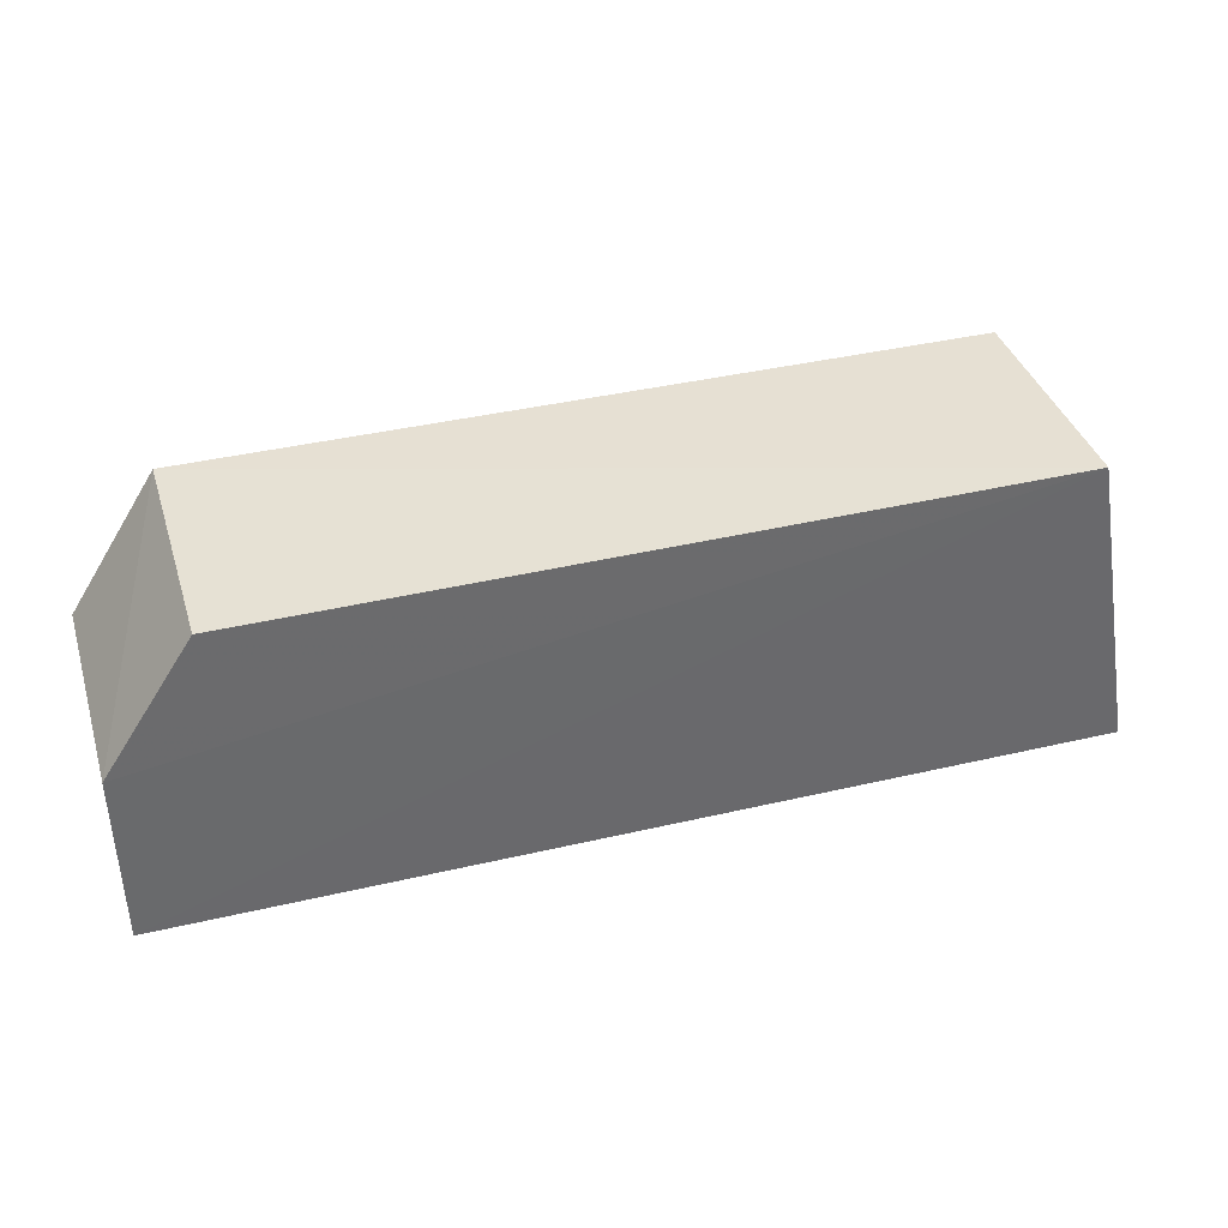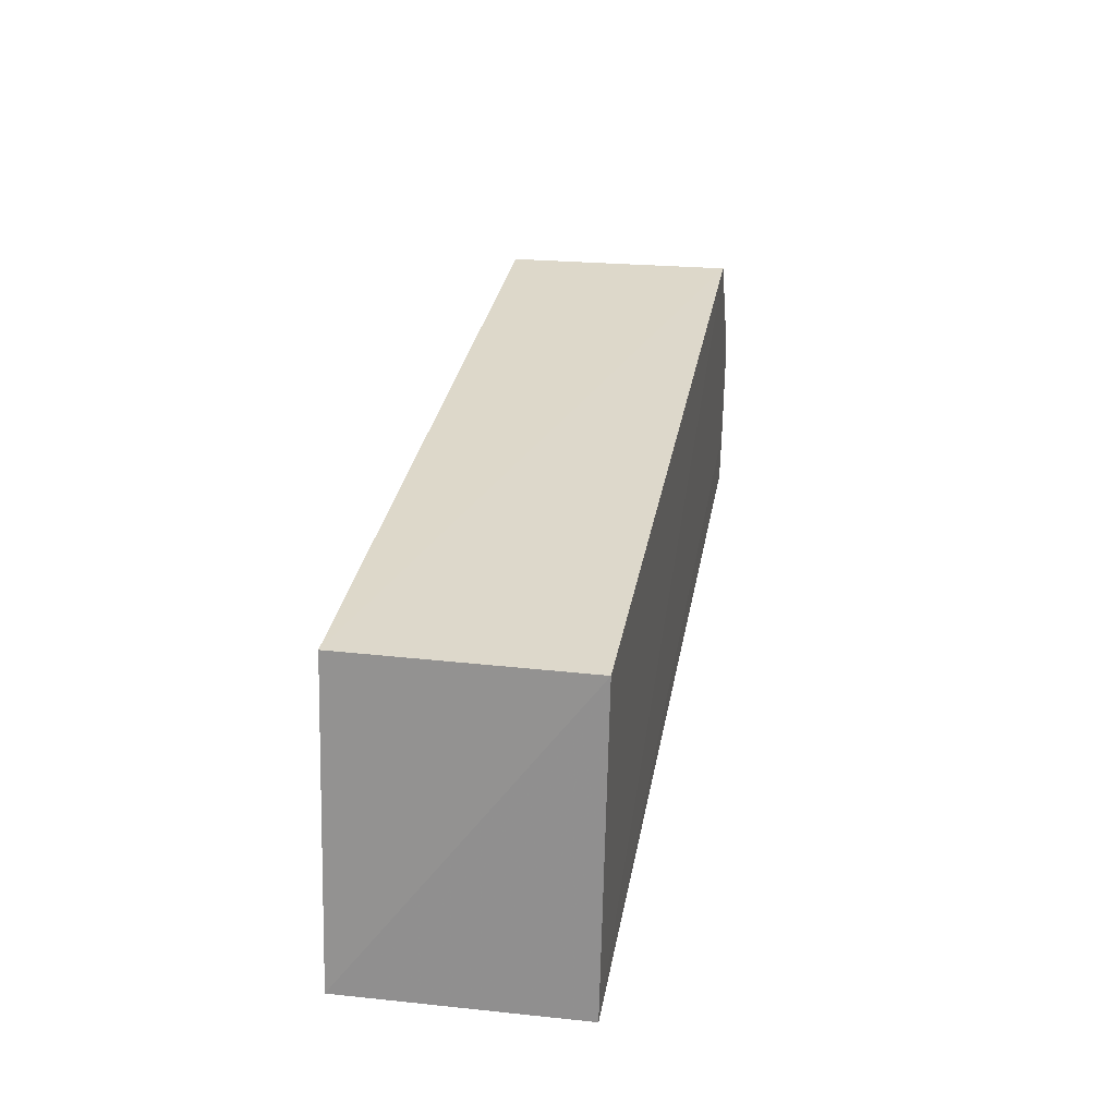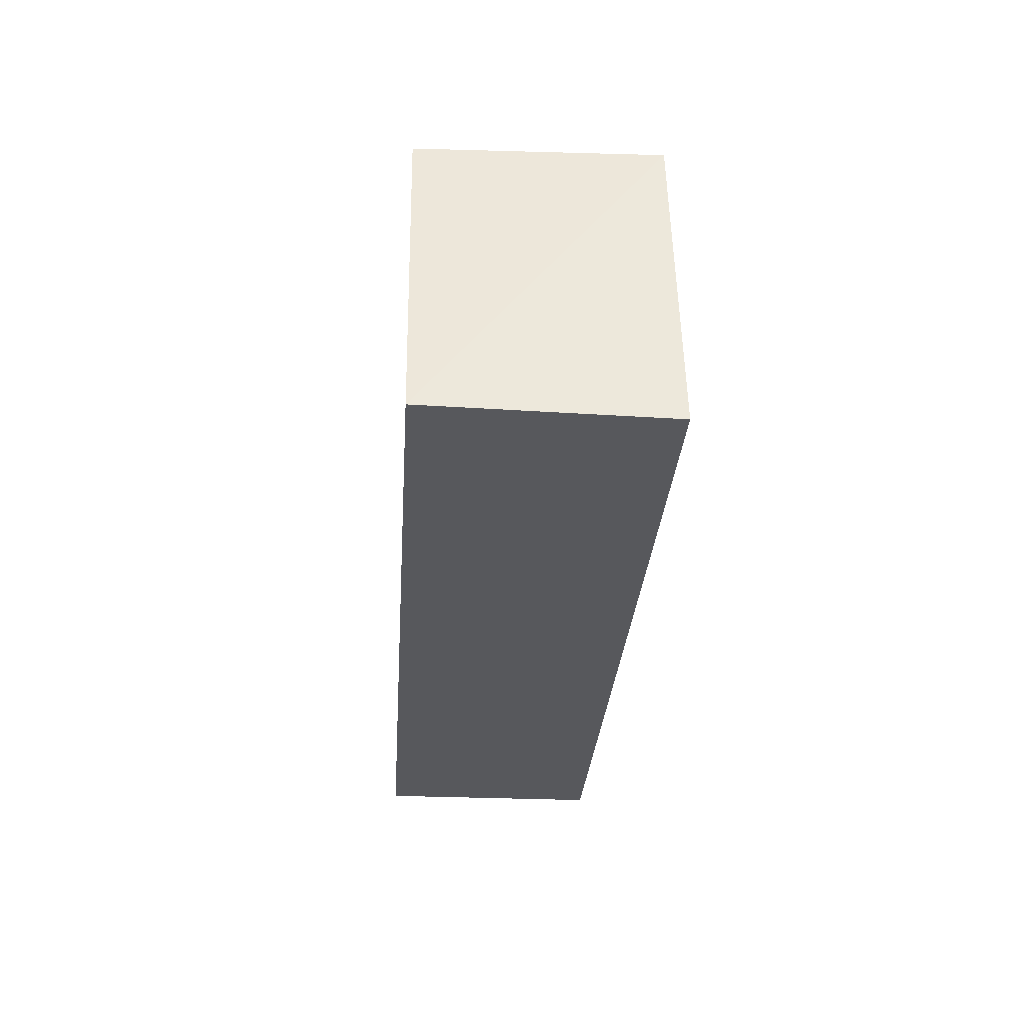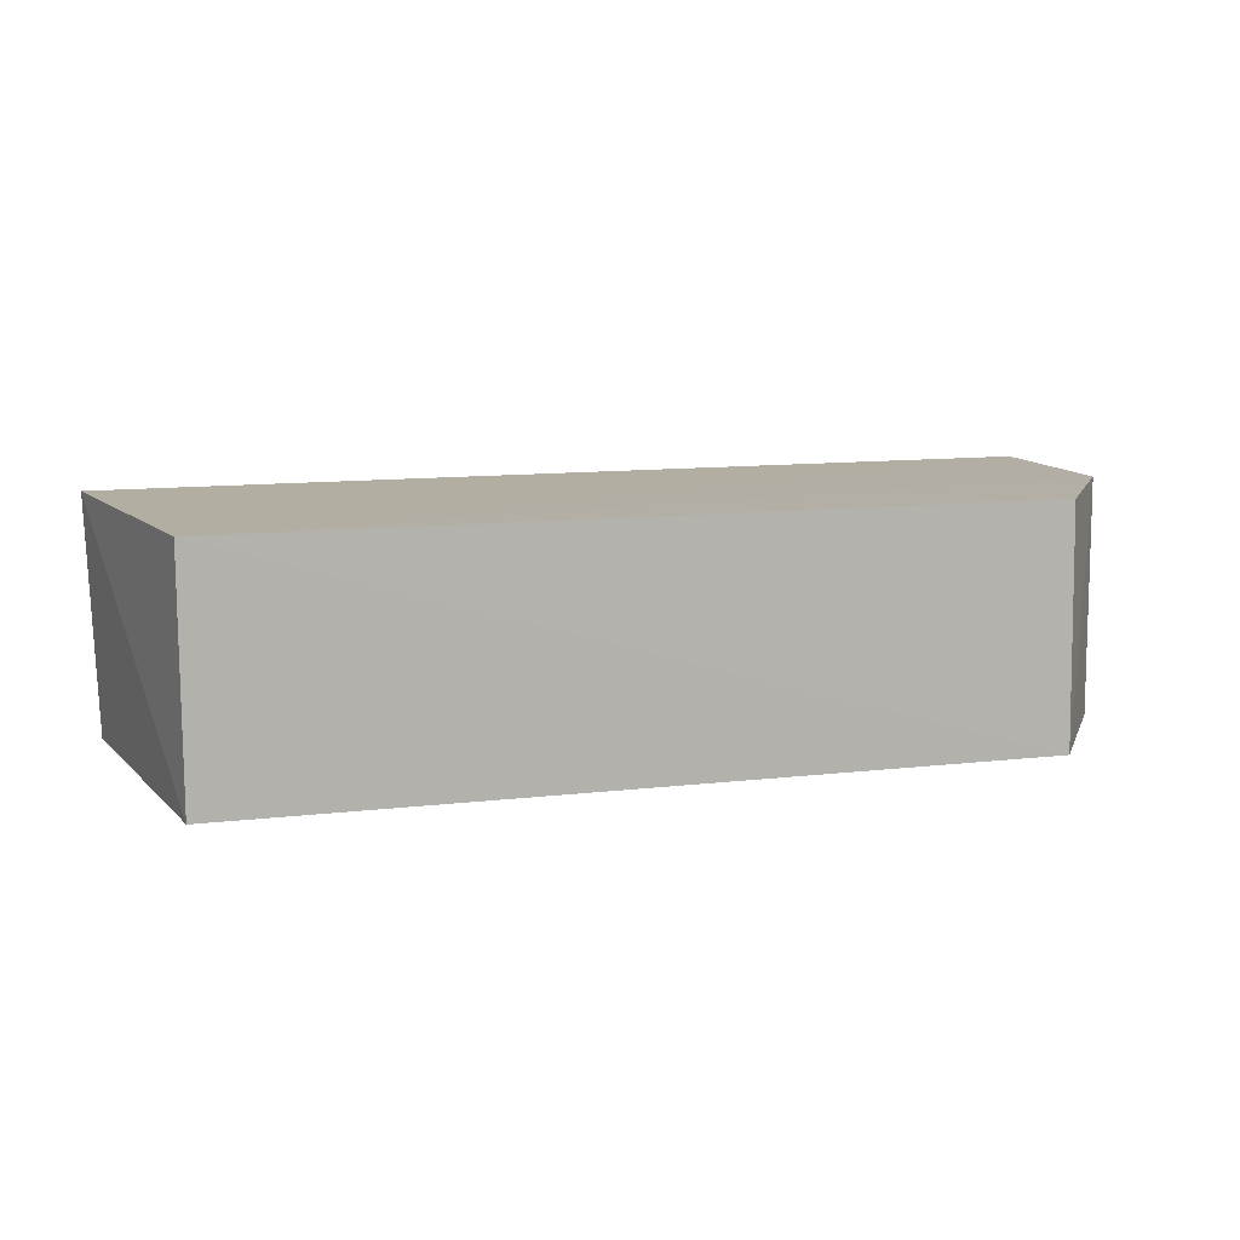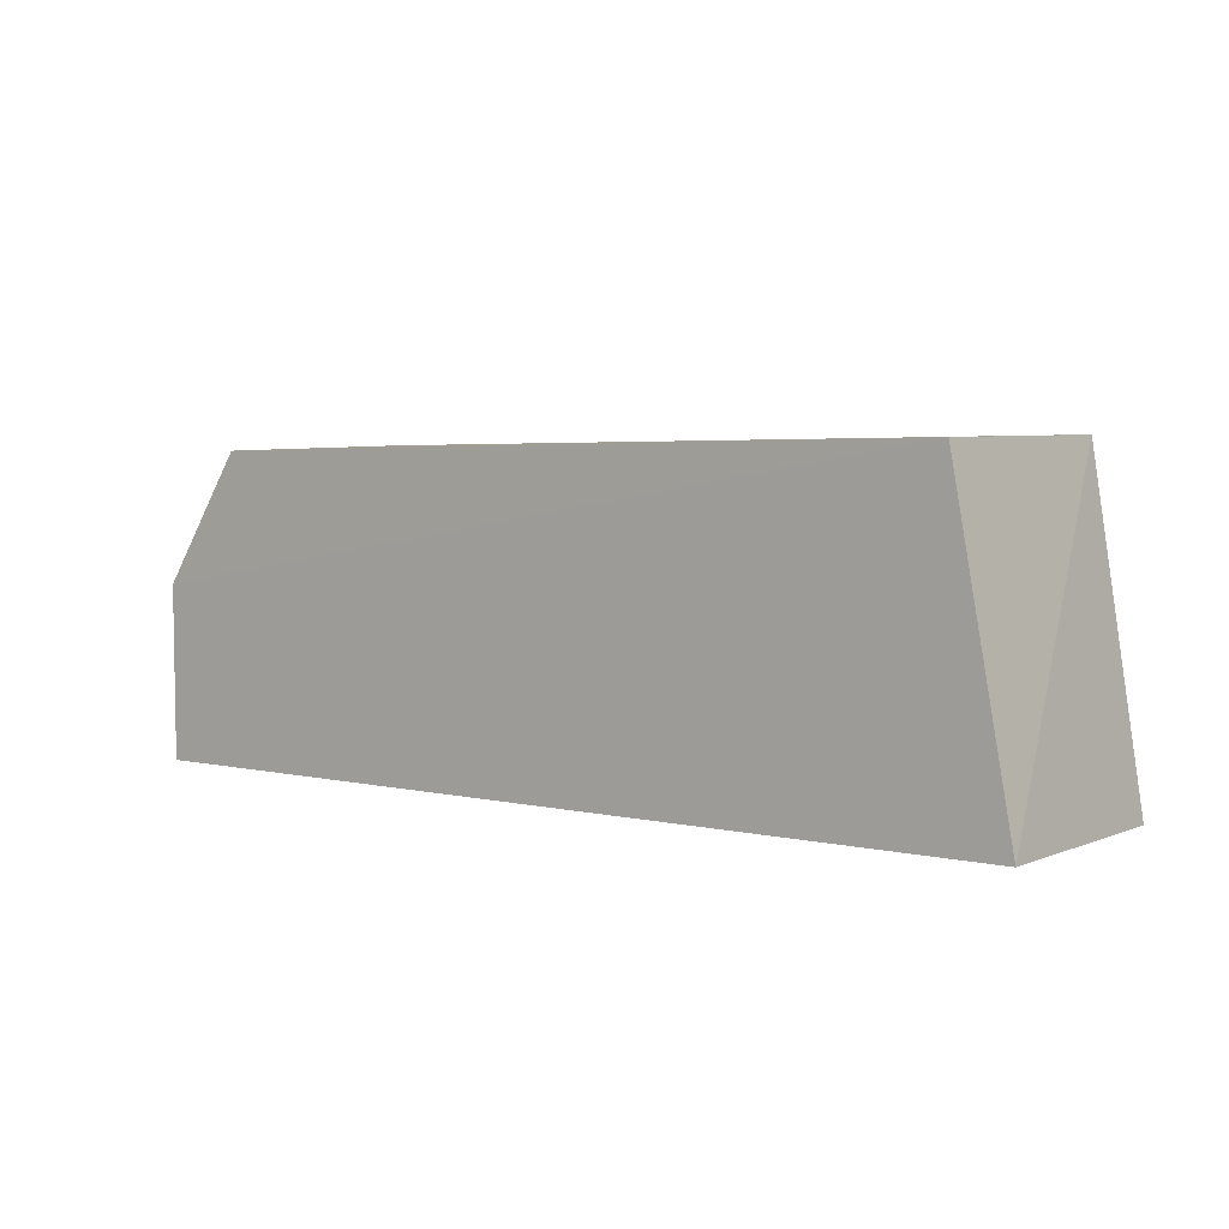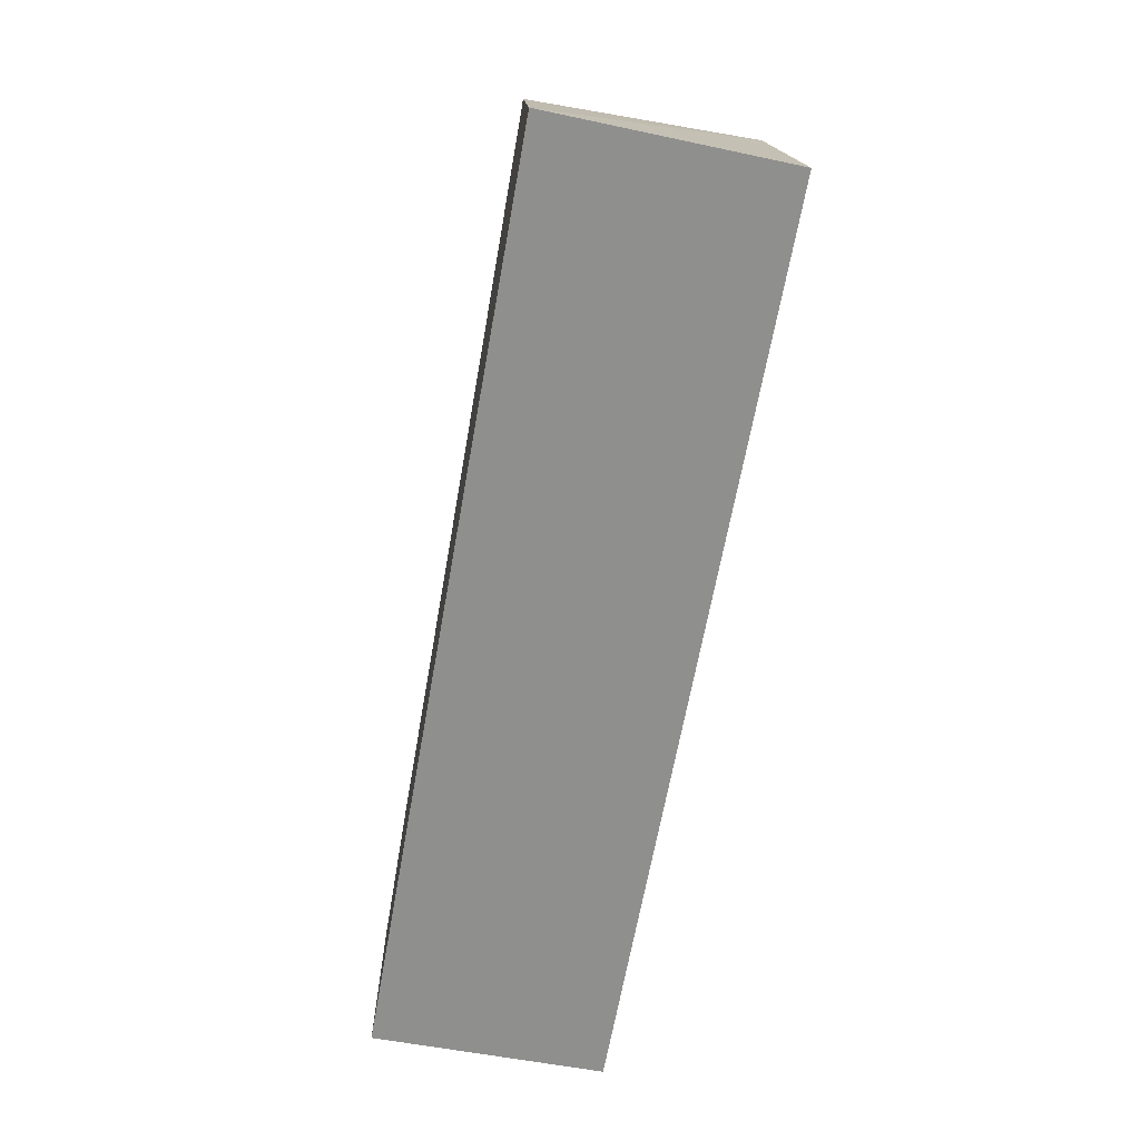
<metadata>
{"format":"obj","ext":"obj","renderer":"f3d","projection":"perspective","resolution":1024,"background":"white","views":[{"elev":37.3,"azim":-16.7,"up":"+Y"},{"elev":32.2,"azim":100.3,"up":"+Y"},{"elev":-28.6,"azim":86.4,"up":"+Y"},{"elev":11.0,"azim":163.9,"up":"+Z"},{"elev":3.9,"azim":38.6,"up":"+Y"},{"elev":-65.3,"azim":80.0,"up":"+Y"}]}
</metadata>
<code>
v 0.02559 0.01985 0.09208
v 0.02925 0.0002175 0.09198
v 0.02557 0.02013 0.0775
v -0.02369 0.01986 0.07749
v -0.02904 0.0002515 0.0921
v 0.02873 0.000209 0.07737
v -0.02366 0.01943 0.09205
v -0.02912 0.0002517 0.07751
v -0.02915 0.0112 0.0921
v -0.02915 0.003913 0.07747
v -0.02924 0.01122 0.07747
f 1 2 3
f 1 3 4
f 5 2 1
f 6 3 2
f 6 4 3
f 6 2 5
f 7 1 4
f 8 6 5
f 9 5 1
f 9 1 7
f 9 7 4
f 10 6 8
f 11 4 6
f 11 6 10
f 11 9 4
f 11 10 8
f 11 8 5
f 11 5 9

</code>
